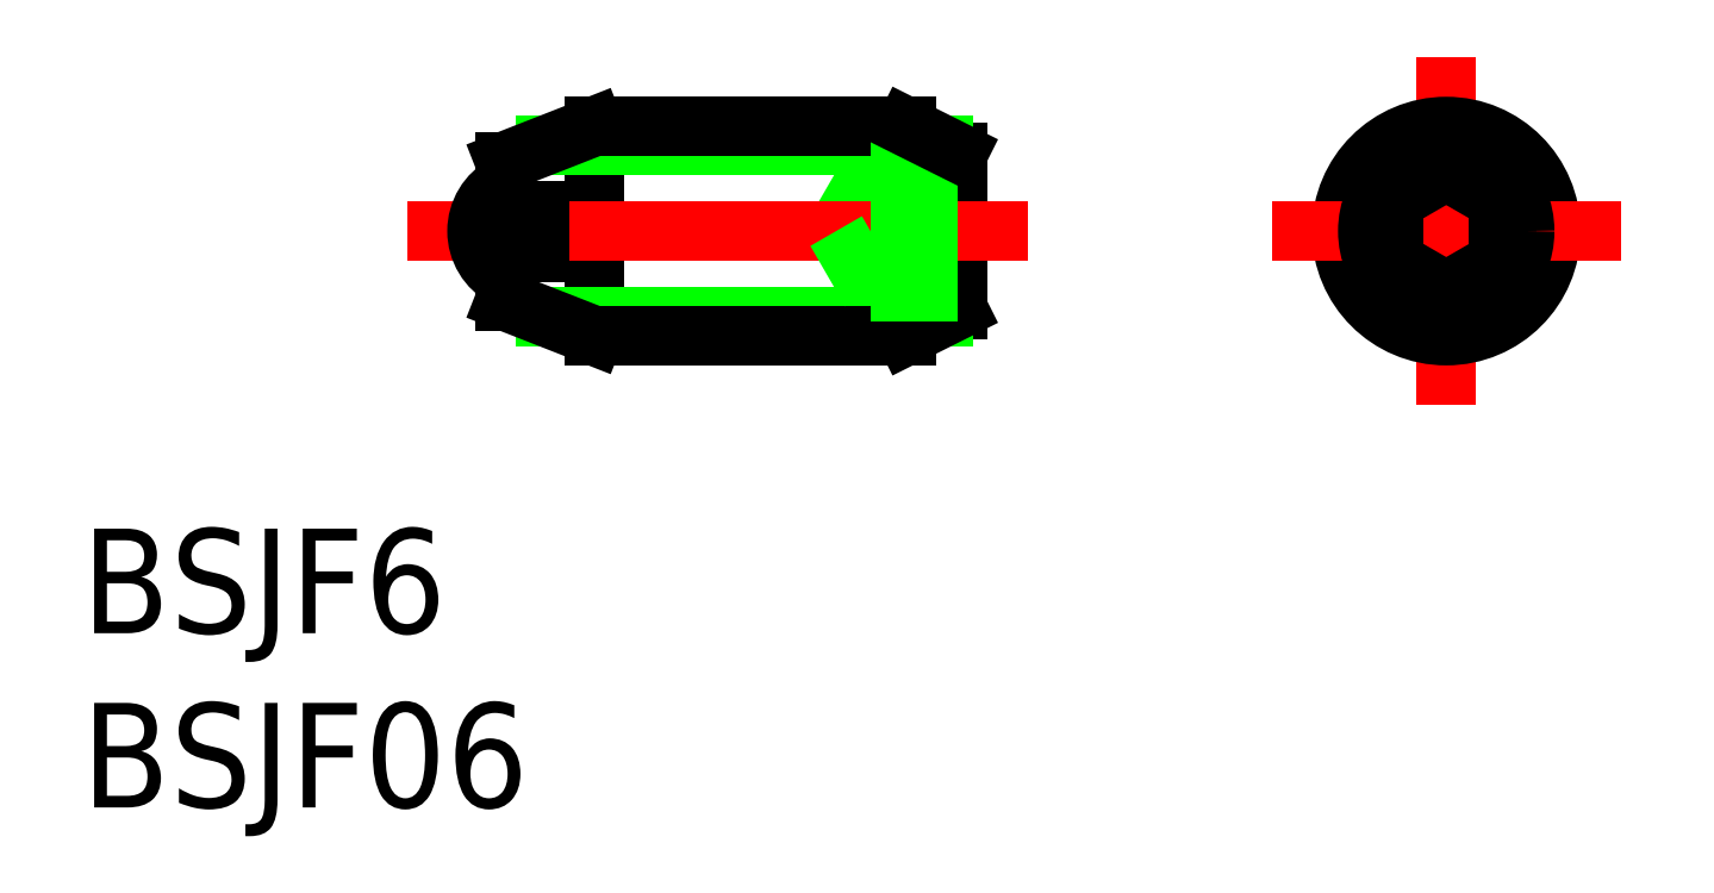
<metadata>
{"format":"dxf","ext":"dxf","renderer":"ezdxf+matplotlib","layout":"modelspace","background":"white","min_lineweight":24,"dpi":150}
</metadata>
<code>
0
SECTION
2
ENTITIES
0
LINE
8
0
10
-16.5
20
1.732
30
0
11
-17.5
21
0
31
0
0
LINE
8
0
10
-16.5
20
1.732
30
0
11
-16.5
21
-1.732
31
0
0
LINE
8
CENTER
10
0
20
5
30
0
11
0
21
-5
31
0
0
CIRCLE
8
0
10
0
20
0
30
0
40
2.458
0
CIRCLE
8
0
10
0
20
0
30
0
40
3
0
LINE
8
0
10
-14
20
2.25
30
0
11
-14
21
-2.25
31
0
0
LINE
8
0
10
-15.5
20
3
30
0
11
-15.5
21
-3
31
0
0
LINE
8
0
10
-24.45
20
3
30
0
11
-24.45
21
-3
31
0
0
LINE
8
0
10
-27
20
2
30
0
11
-27
21
0.6
31
0
0
LINE
8
CENTER
10
-29.8
20
0
30
0
11
-12
21
0
31
0
0
LINE
8
0
10
-14.42
20
-2.458
30
0
11
-25.83
21
-2.459
31
0
0
LINE
8
0
10
-24.45
20
-3
30
0
11
-15.5
21
-3
31
0
0
LINE
8
0
10
-24.45
20
-3
30
0
11
-27
21
-2
31
0
0
ARC
8
0
10
-26.3
20
0
30
0
40
1.5
50
117.8
51
242.2
0
LINE
8
0
10
-27
20
0.6
30
0
11
-26
21
0.6
31
0
0
LINE
8
0
10
-26
20
0.6
30
0
11
-26
21
-0.6
31
0
0
LINE
8
0
10
-27
20
-0.6
30
0
11
-26
21
-0.6
31
0
0
LINE
8
0
10
-27
20
-0.6
30
0
11
-27
21
-2
31
0
0
LINE
8
0
10
-14
20
-2.25
30
0
11
-15.5
21
-3
31
0
0
LINE
8
0
10
-14
20
-0.866
30
0
11
-16.5
21
-0.866
31
0
0
LINE
8
0
10
-14
20
0.866
30
0
11
-16.5
21
0.866
31
0
0
LINE
8
0
10
-14
20
-1.732
30
0
11
-16.5
21
-1.732
31
0
0
LINE
8
0
10
-16.5
20
-1.732
30
0
11
-17.5
21
0
31
0
0
LINE
8
CENTER
10
-5
20
0
30
0
11
5
21
0
31
0
0
LINE
8
0
10
-14.42
20
2.458
30
0
11
-25.83
21
2.458
31
0
0
LINE
8
0
10
-24.45
20
3
30
0
11
-15.5
21
3
31
0
0
LINE
8
0
10
-24.45
20
3
30
0
11
-27
21
2
31
0
0
LINE
8
0
10
-14
20
1.732
30
0
11
-16.5
21
1.732
31
0
0
LINE
8
0
10
-14
20
2.25
30
0
11
-15.5
21
3
31
0
0
TEXT
8
0
10
-39.15
20
-11.54
30
0
40
3
1
BSJF6
0
TEXT
8
0
10
-39.15
20
-16.54
30
0
40
3
1
BSJF06
0
LINE
8
0
10
-1.5
20
-0.866
30
0
11
0
21
-1.732
31
0
0
LINE
8
0
10
0
20
-1.732
30
0
11
1.5
21
-0.866
31
0
0
LINE
8
0
10
1.5
20
-0.866
30
0
11
1.5
21
0.866
31
0
0
LINE
8
0
10
1.5
20
0.866
30
0
11
0
21
1.732
31
0
0
LINE
8
0
10
0
20
1.732
30
0
11
-1.5
21
0.866
31
0
0
LINE
8
0
10
-1.5
20
0.866
30
0
11
-1.5
21
-0.866
31
0
0
CIRCLE
8
0
10
0
20
0
30
0
40
2.25
0
CIRCLE
8
0
10
0
20
0
30
0
40
1.732
0
ENDSEC
0
EOF

</code>
